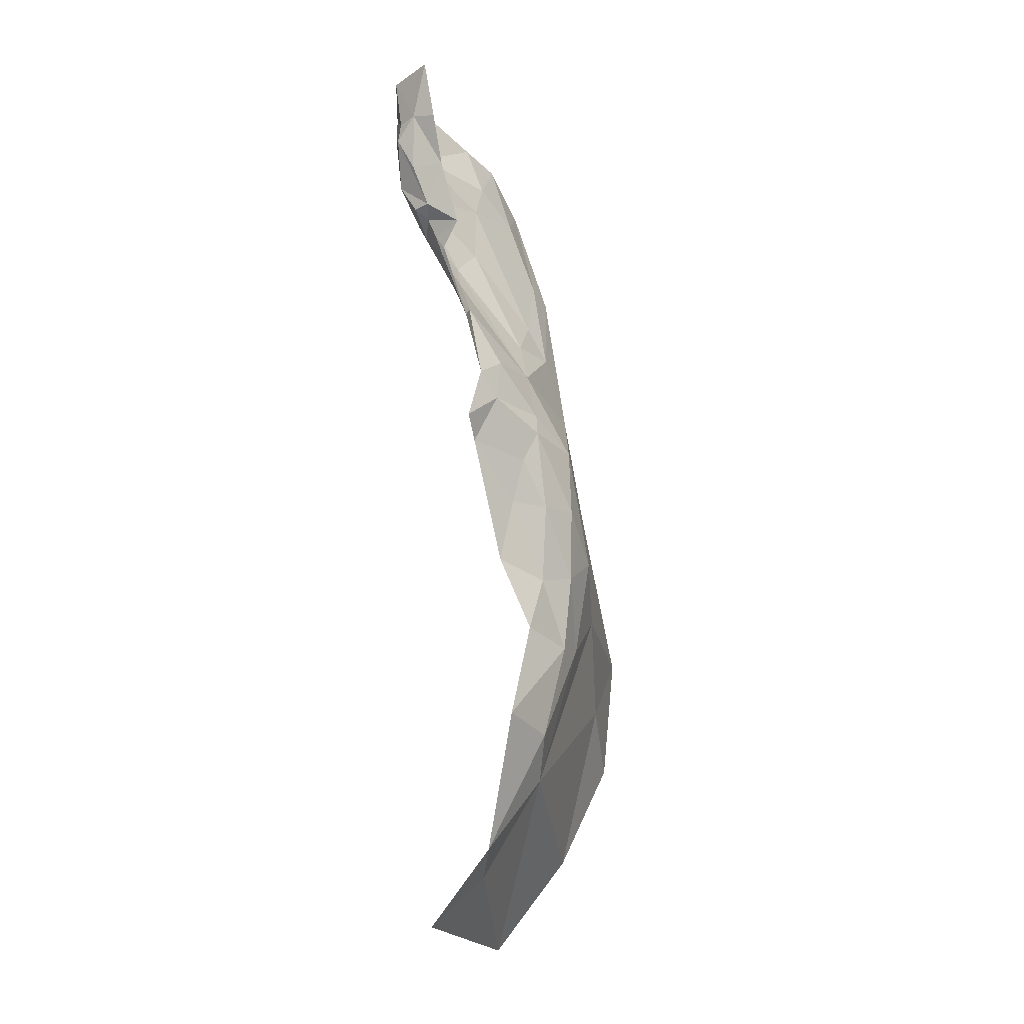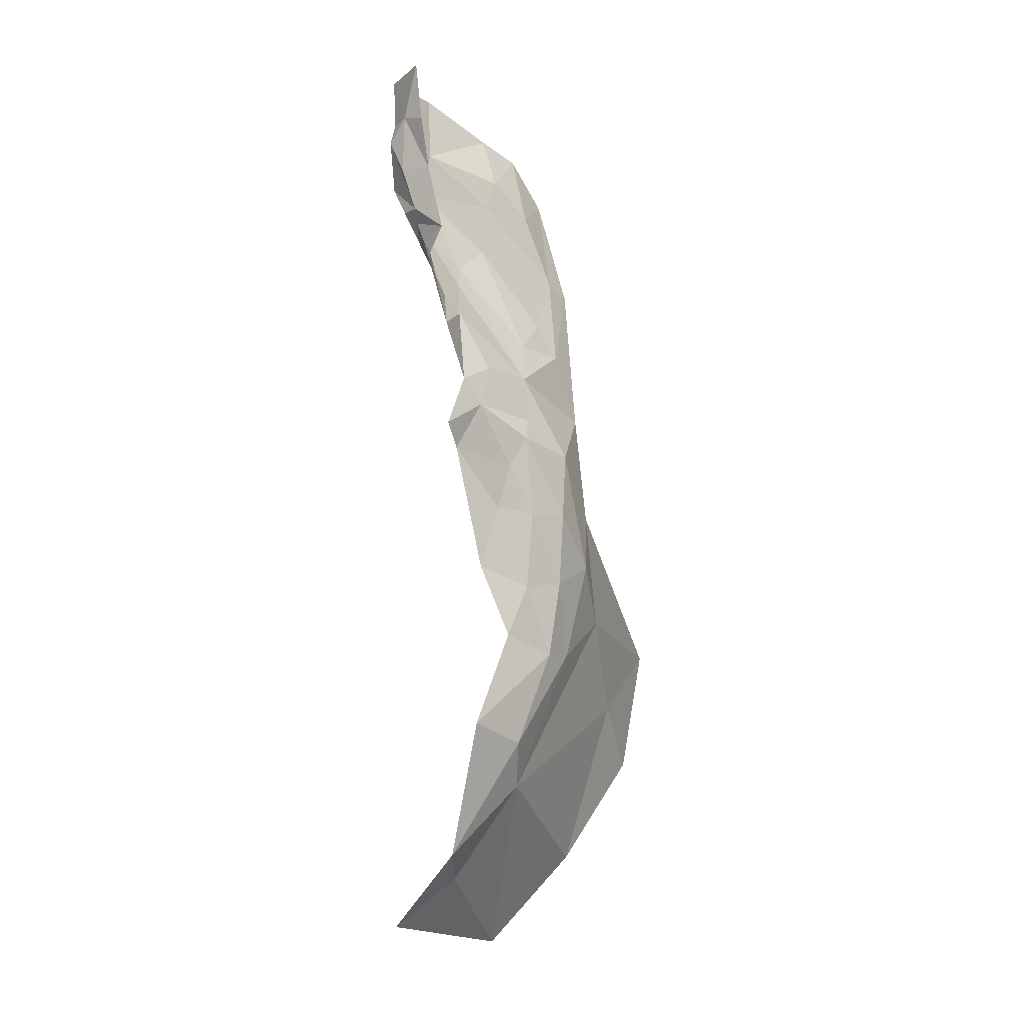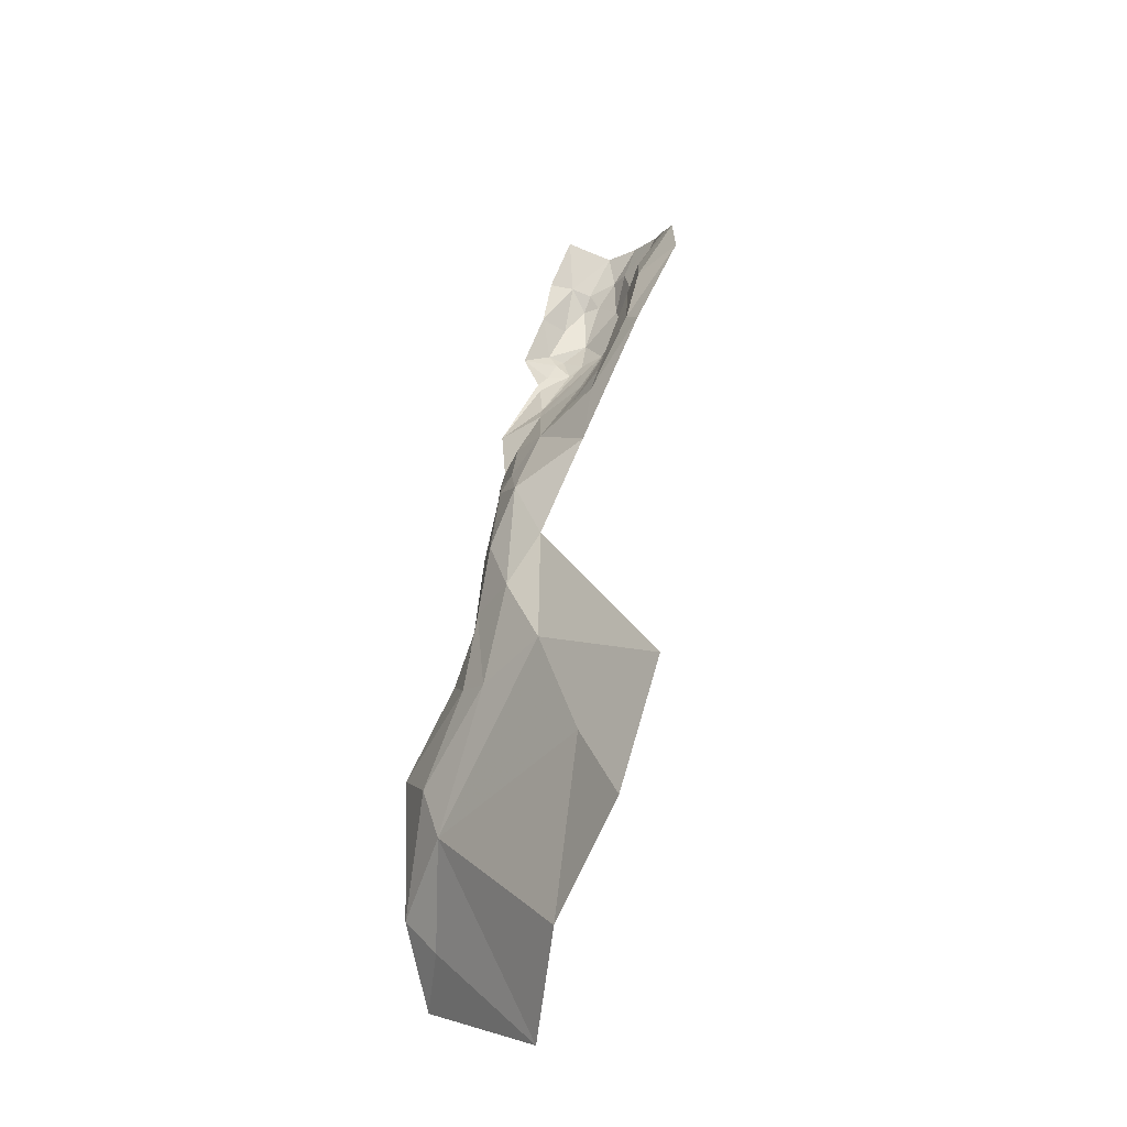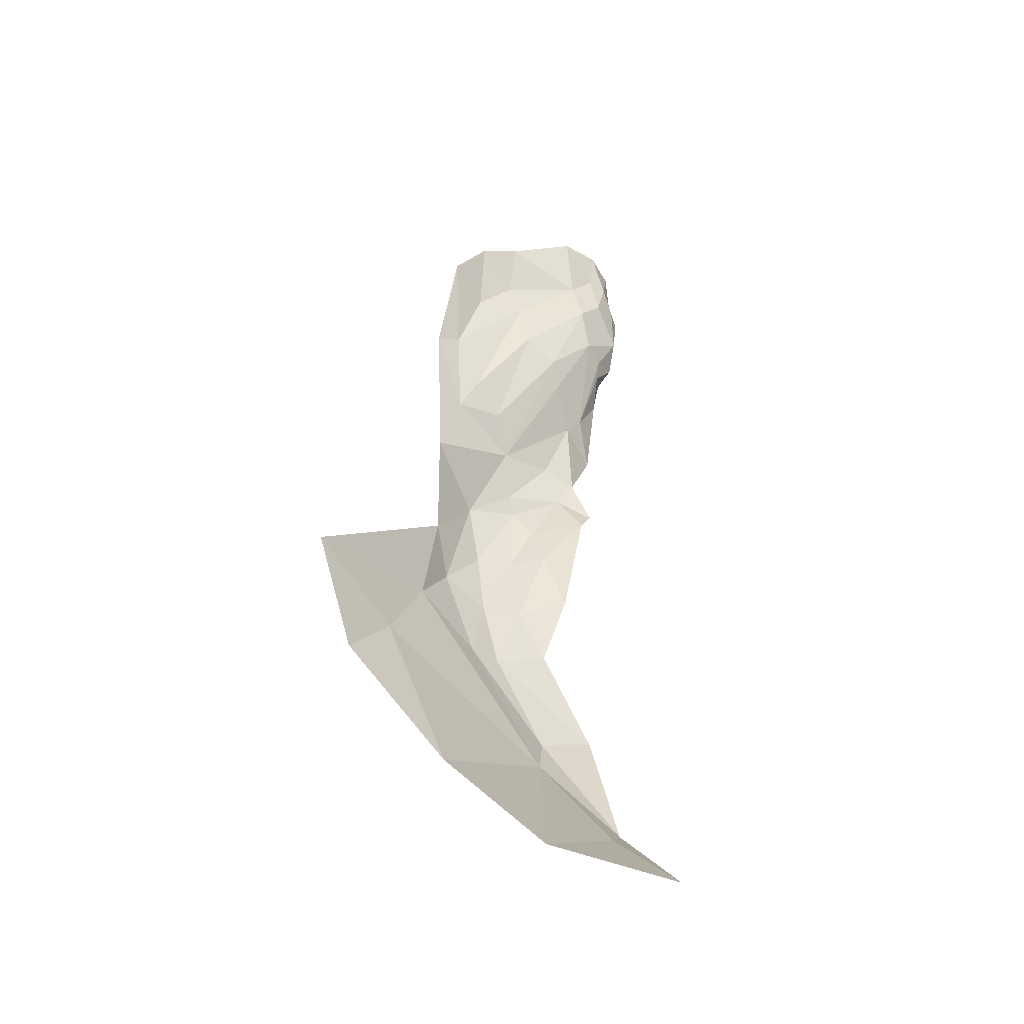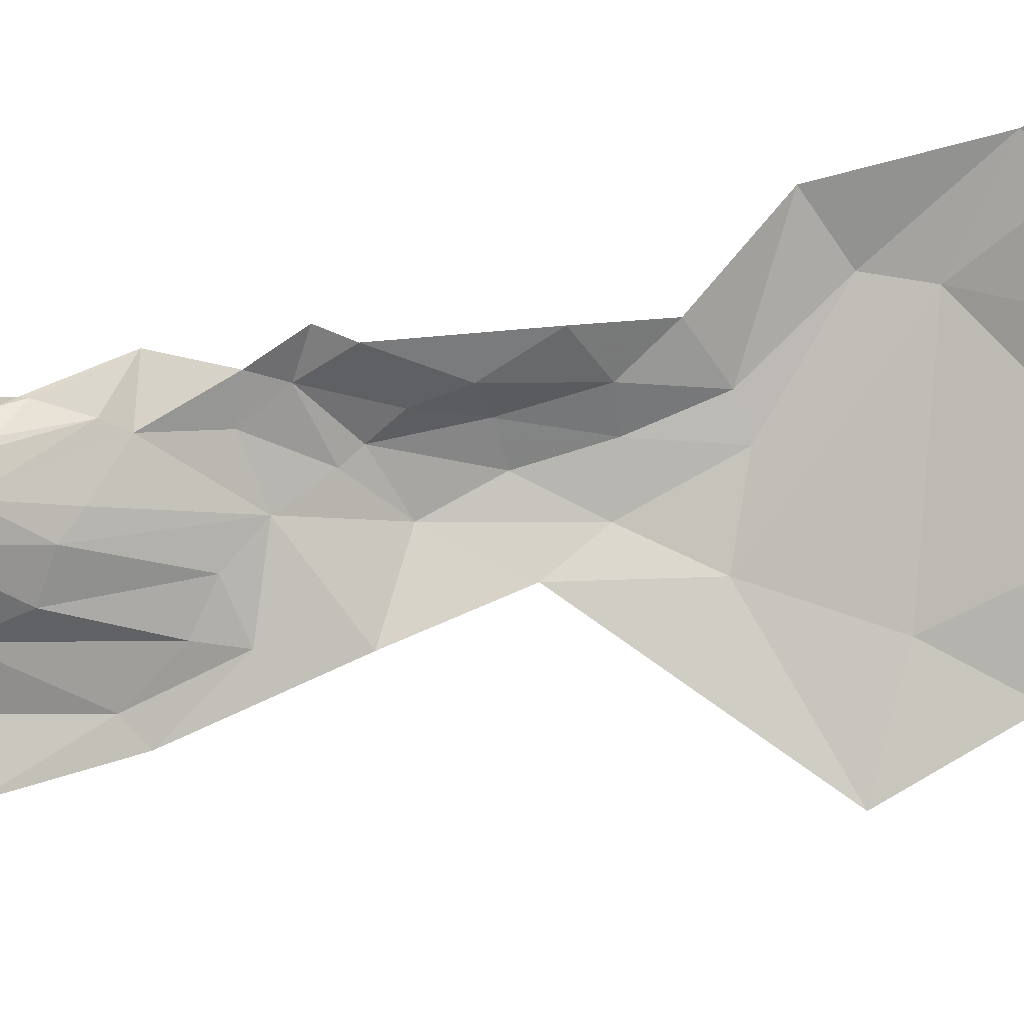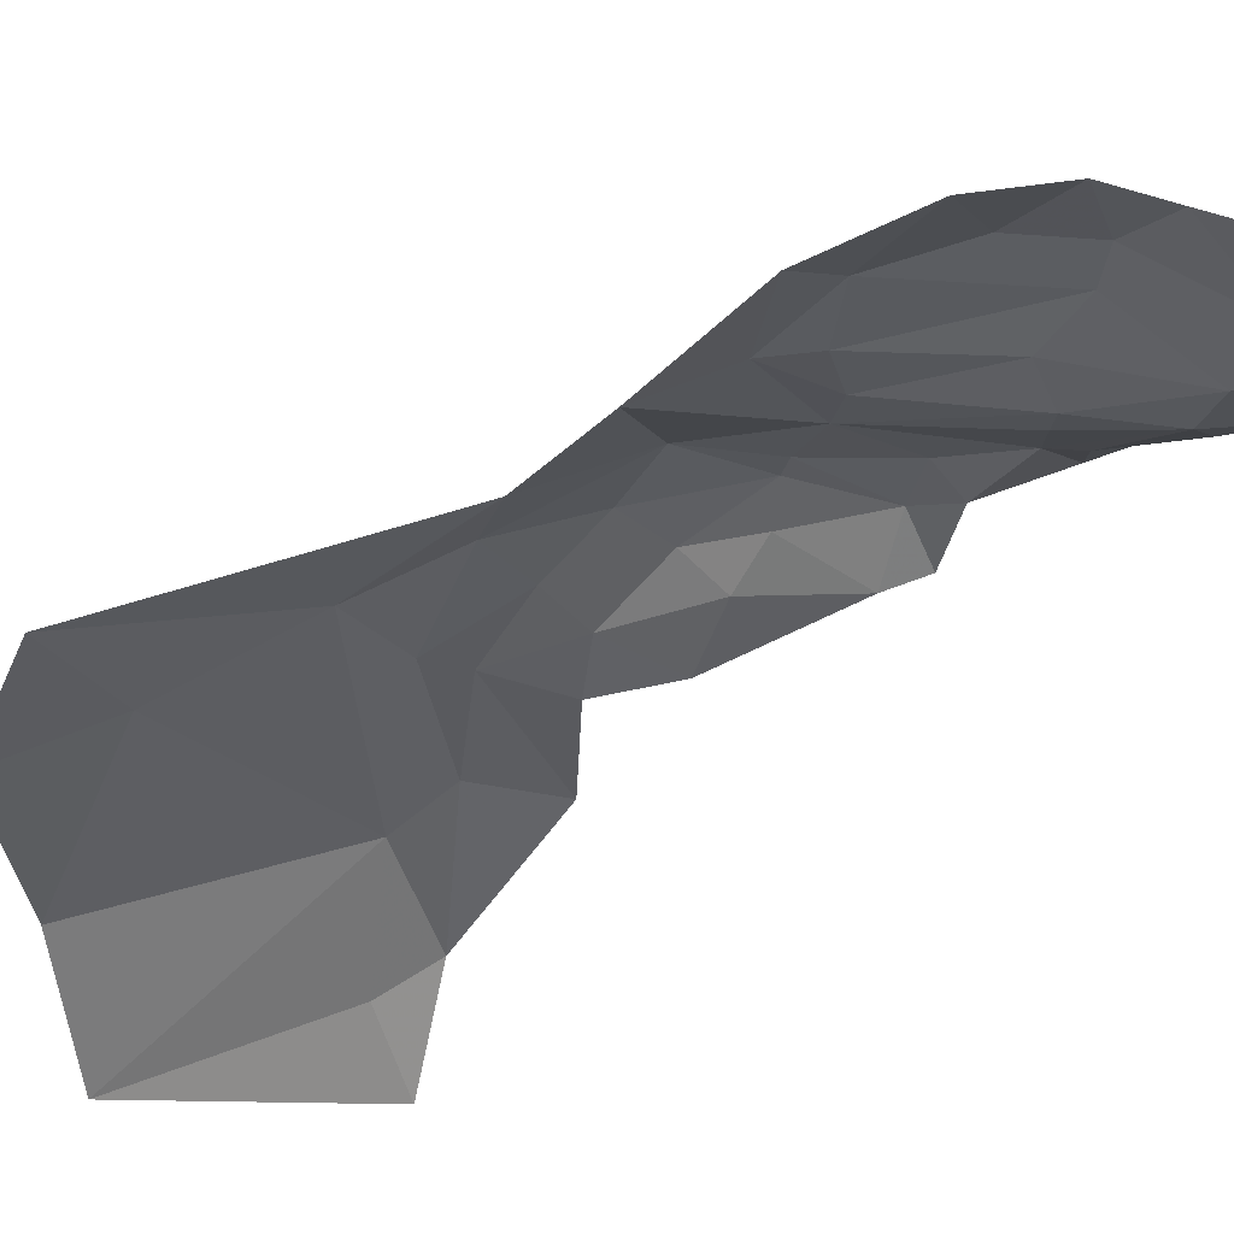
<metadata>
{"format":"obj","ext":"obj","renderer":"f3d","projection":"perspective","resolution":1024,"background":"white","views":[{"elev":3.0,"azim":-52.0,"up":"+Y"},{"elev":7.4,"azim":-41.1,"up":"+Y"},{"elev":-28.6,"azim":71.5,"up":"+Y"},{"elev":-54.7,"azim":154.0,"up":"+Y"},{"elev":-67.2,"azim":-83.7,"up":"+Z"},{"elev":-47.9,"azim":136.9,"up":"+Z"}]}
</metadata>
<code>
v 4.816 2.681 0.3076
v 4.861 2.722 0.2746
v 4.892 2.679 0.2758
v 4.764 1.731 0.4988
v 4.856 1.853 0.5252
v 4.909 1.582 0.4092
v 4.809 2.656 0.3629
v 4.81 2.748 0.3074
v 5.252 1.956 0.3708
v 5.187 1.8 0.4004
v 5.125 1.904 0.4285
v 4.894 2.298 0.467
v 4.855 2.385 0.45
v 4.922 2.335 0.47
v 5.021 2.142 0.489
v 4.969 2.222 0.4962
v 4.996 2.303 0.4715
v 4.732 1.781 0.5328
v 4.843 1.921 0.5434
v 4.925 2.03 0.5164
v 4.971 2.02 0.5027
v 4.819 2.585 0.3808
v 4.82 2.61 0.3691
v 4.833 2.61 0.3397
v 5.039 1.689 0.4297
v 4.958 2.415 0.4246
v 5.056 2.441 0.384
v 5.078 2.344 0.4041
v 4.923 2.572 0.3237
v 4.971 2.596 0.3161
v 4.884 2.434 0.4338
v 4.936 2.358 0.4578
v 4.868 2.632 0.301
v 4.88 2.831 0.2491
v 4.878 2.78 0.2663
v 4.849 2.784 0.2722
v 4.935 2.816 0.2378
v 5.022 2.76 0.2594
v 4.91 2.736 0.2707
v 5.013 2.698 0.2965
v 5.116 2.528 0.3382
v 5.074 2.731 0.2669
v 4.918 2.23 0.4886
v 4.838 2.161 0.4697
v 4.876 2.24 0.4622
v 4.901 2.128 0.4962
v 4.822 2.326 0.4362
v 4.818 2.782 0.3291
v 4.822 2.712 0.3773
v 4.82 2.78 0.3644
v 5.069 2.049 0.461
v 5.054 2.206 0.4539
v 4.844 2.535 0.3851
v 4.902 2.549 0.3456
v 4.863 2.51 0.3941
v 4.953 2.127 0.5067
v 4.84 2.834 0.2768
v 4.832 2.856 0.3381
v 5.116 2.663 0.2789
v 5.082 2.551 0.3413
v 4.988 2.663 0.3042
v 4.819 2.635 0.3552
v 4.839 2.628 0.3218
v 4.803 2.362 0.4411
v 4.835 2.422 0.4375
v 4.822 2.772 0.3021
v 4.826 2.749 0.2902
v 4.822 2.631 0.406
v 4.807 2.709 0.338
v 4.807 2.5 0.4341
v 4.819 2.595 0.3837
v 4.764 1.963 0.547
v 4.989 2.459 0.3881
v 5.035 2.488 0.3663
v 4.855 2.067 0.5085
v 5.058 2.646 0.3136
v 4.674 1.68 0.4824
v 4.808 2.65 0.3407
f 1 2 3
f 4 5 6
f 1 7 8
f 9 10 11
f 12 13 14
f 15 16 17
f 5 18 19
f 19 20 21
f 22 23 24
f 21 5 19
f 11 25 5
f 26 27 28
f 29 3 30
f 31 32 13
f 33 3 29
f 34 35 36
f 37 38 39
f 38 40 39
f 27 41 28
f 40 38 42
f 25 6 5
f 12 14 43
f 44 45 46
f 44 47 45
f 48 49 50
f 51 52 9
f 15 17 52
f 24 53 22
f 33 54 55
f 26 32 31
f 17 16 14
f 20 56 21
f 46 45 43
f 36 57 34
f 48 58 57
f 59 41 60
f 26 17 32
f 26 28 17
f 61 30 3
f 60 41 27
f 28 52 17
f 62 24 23
f 10 25 11
f 4 18 5
f 24 63 53
f 1 3 33
f 13 12 47
f 64 13 47
f 64 65 13
f 36 66 57
f 67 1 8
f 68 62 23
f 69 8 7
f 3 39 61
f 3 2 39
f 68 49 7
f 70 22 53
f 70 71 22
f 19 72 20
f 19 18 72
f 26 73 27
f 26 55 54
f 74 30 61
f 74 73 30
f 75 20 72
f 46 56 20
f 15 21 56
f 51 5 21
f 51 15 52
f 51 21 15
f 55 65 70
f 31 13 65
f 55 31 65
f 55 26 31
f 59 76 42
f 46 75 44
f 46 20 75
f 49 69 7
f 49 48 69
f 77 4 6
f 77 18 4
f 66 48 57
f 8 69 48
f 12 45 47
f 12 43 45
f 34 37 35
f 61 60 74
f 40 42 76
f 23 71 68
f 23 22 71
f 29 73 26
f 29 30 73
f 78 1 63
f 78 7 1
f 39 35 37
f 39 2 35
f 61 40 76
f 61 39 40
f 55 53 33
f 55 70 53
f 33 63 1
f 33 53 63
f 7 62 68
f 7 78 62
f 56 16 15
f 43 14 16
f 43 56 46
f 43 16 56
f 50 58 48
f 60 76 59
f 60 61 76
f 24 78 63
f 24 62 78
f 14 32 17
f 14 13 32
f 67 2 1
f 36 35 2
f 36 67 66
f 36 2 67
f 51 11 5
f 51 9 11
f 29 54 33
f 29 26 54
f 8 66 67
f 8 48 66
f 27 74 60
f 27 73 74

</code>
